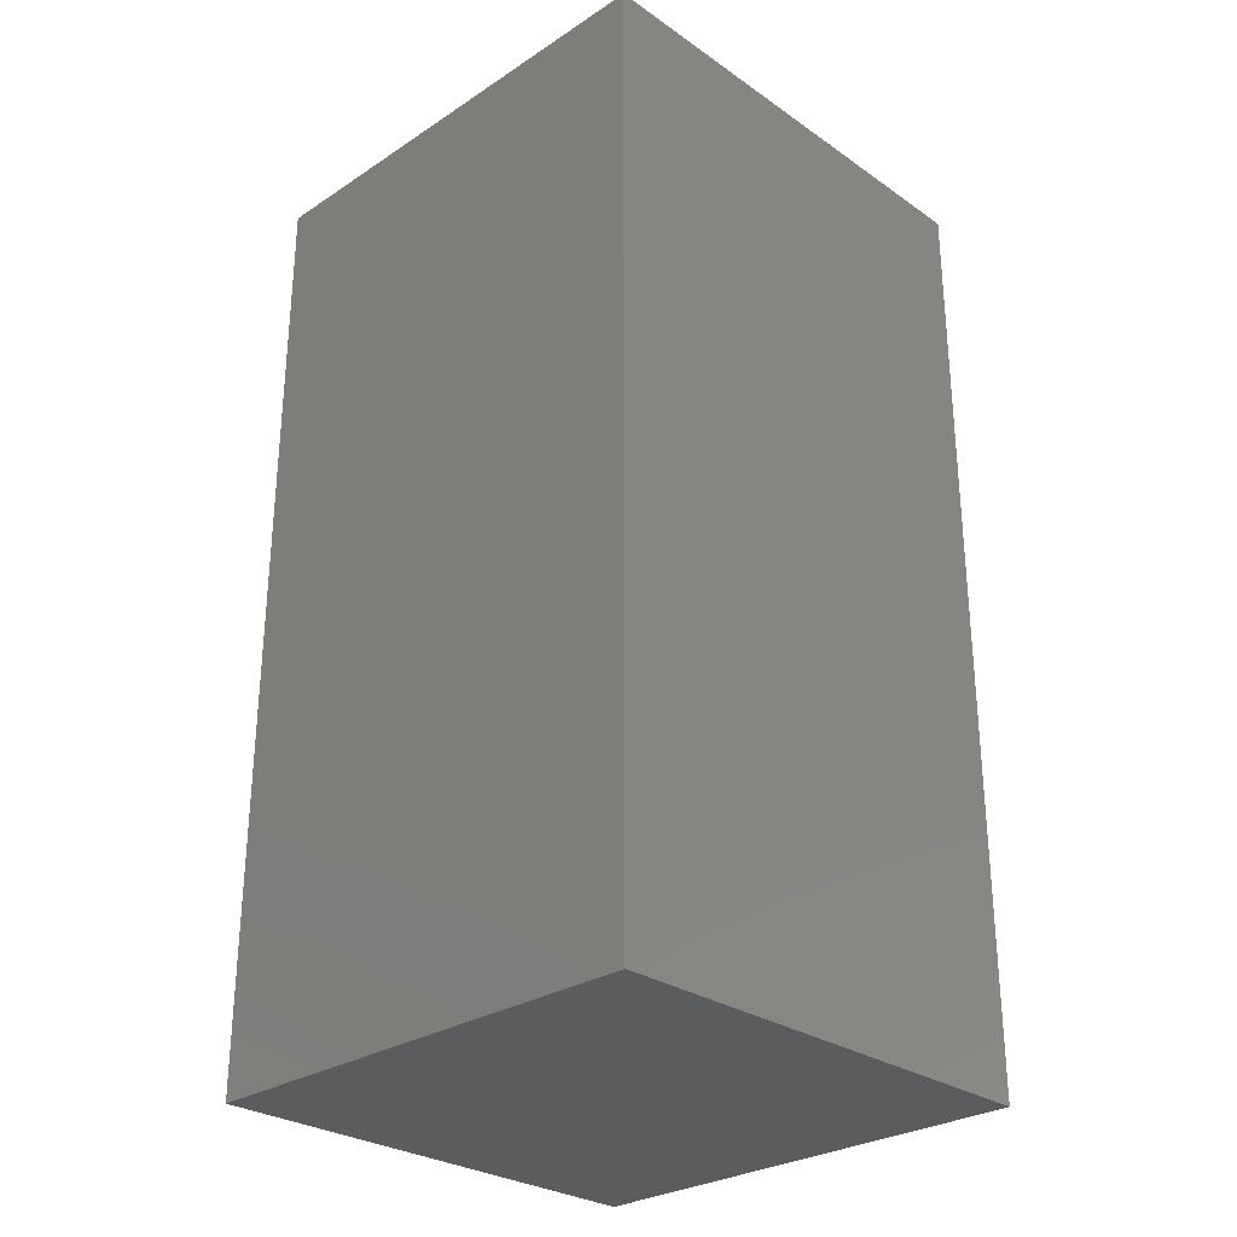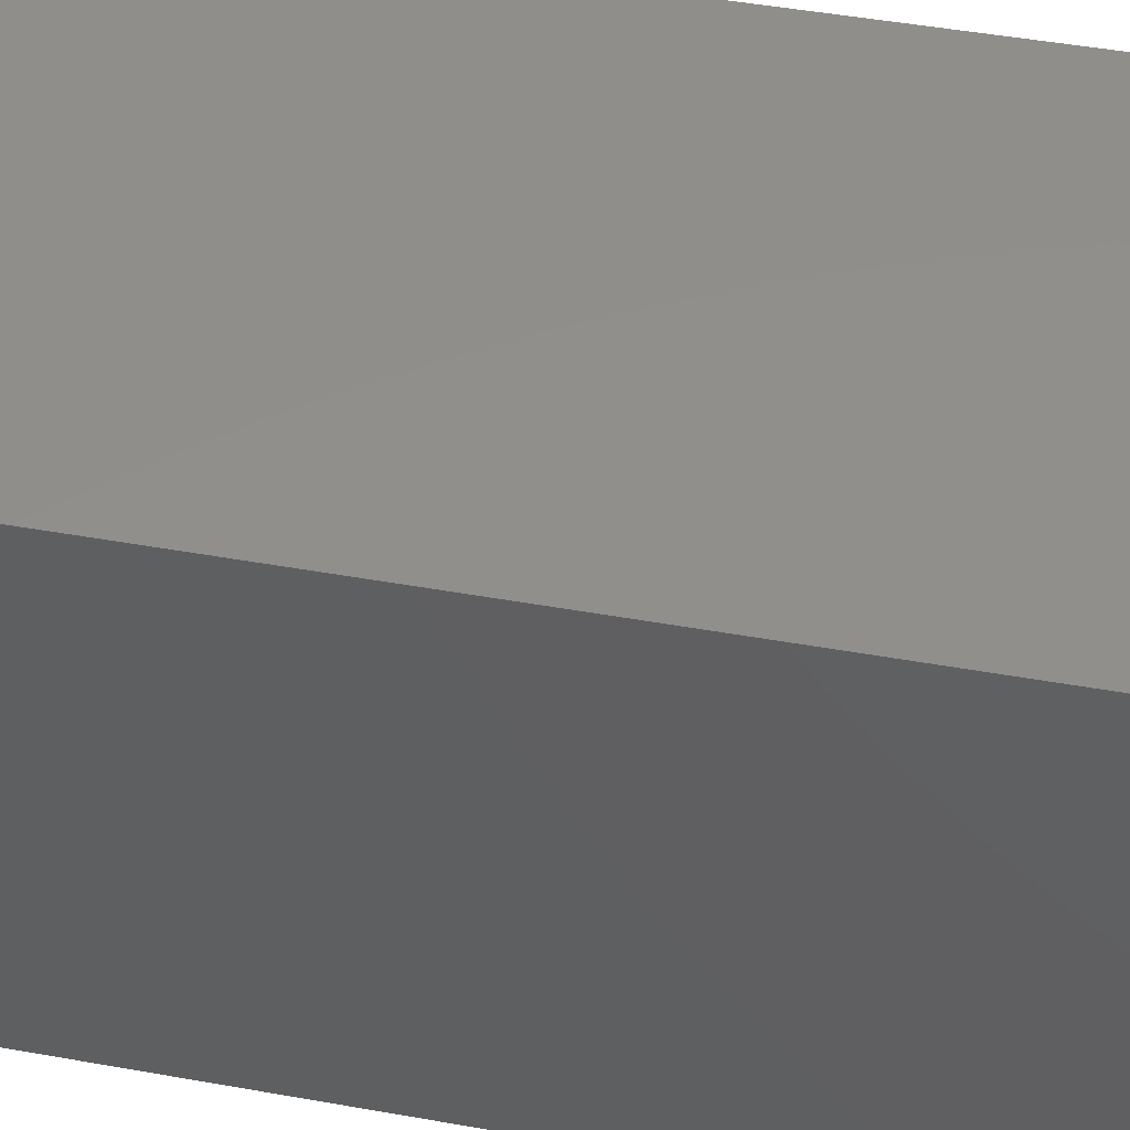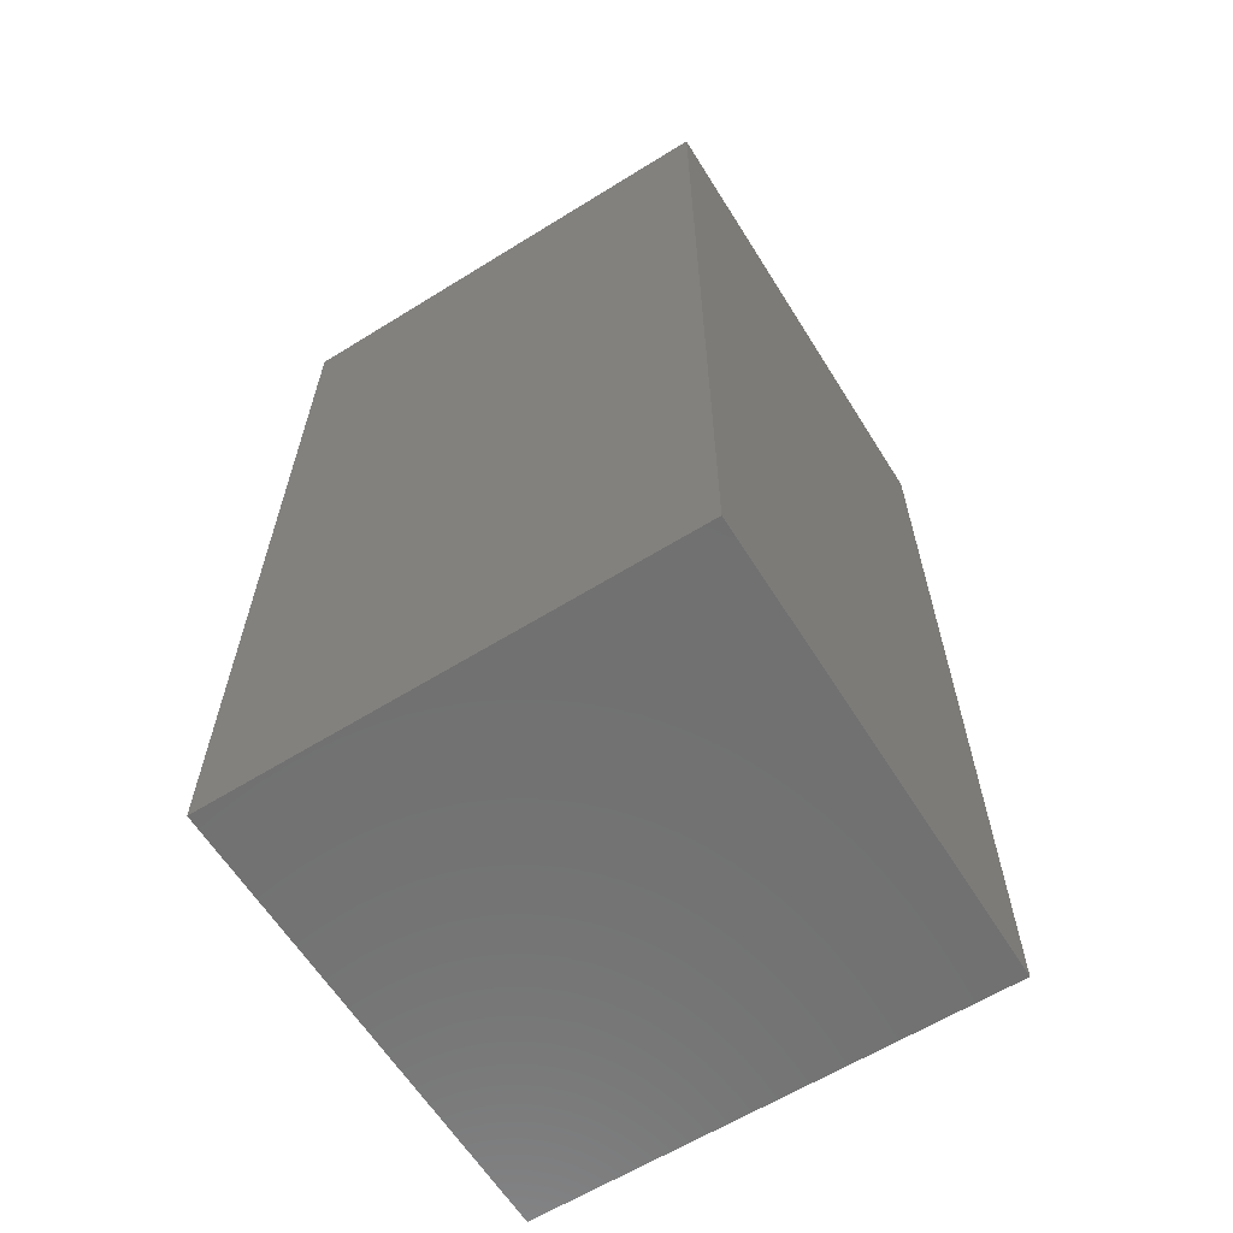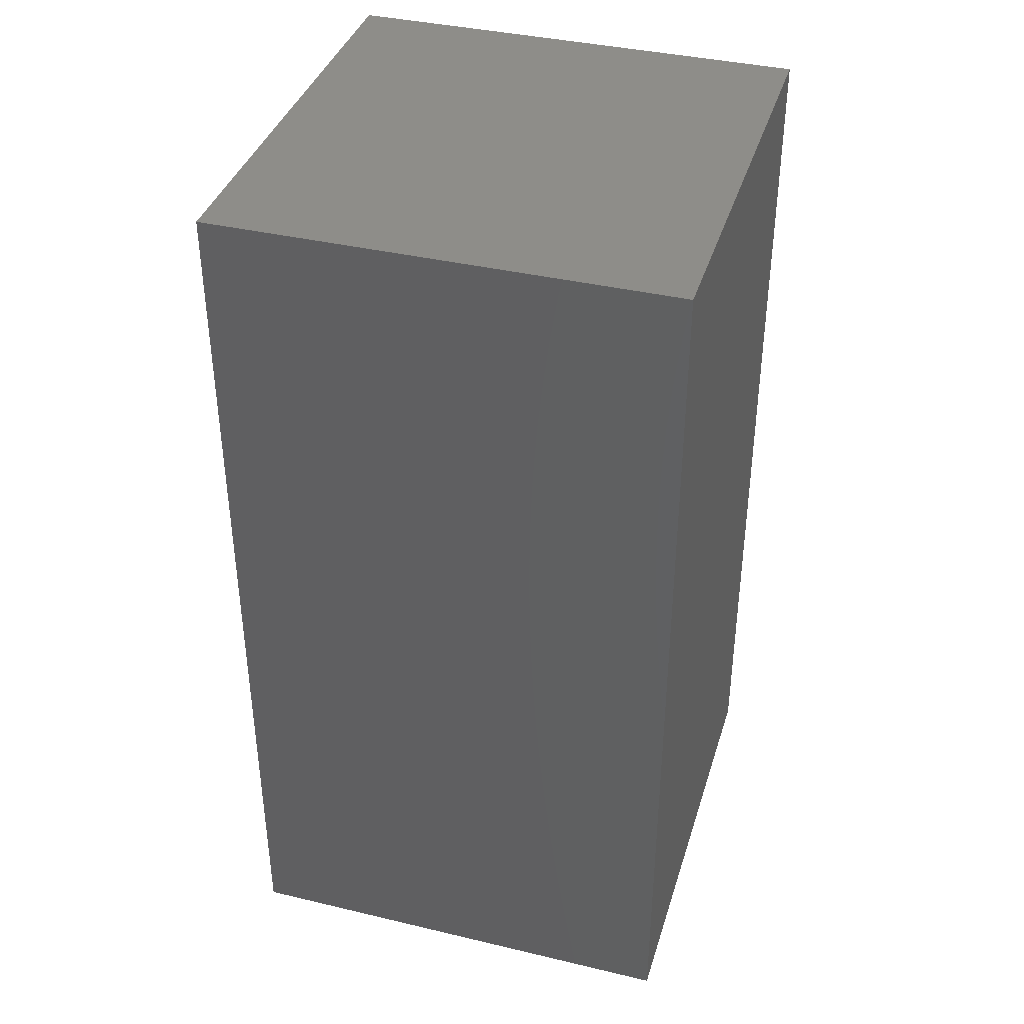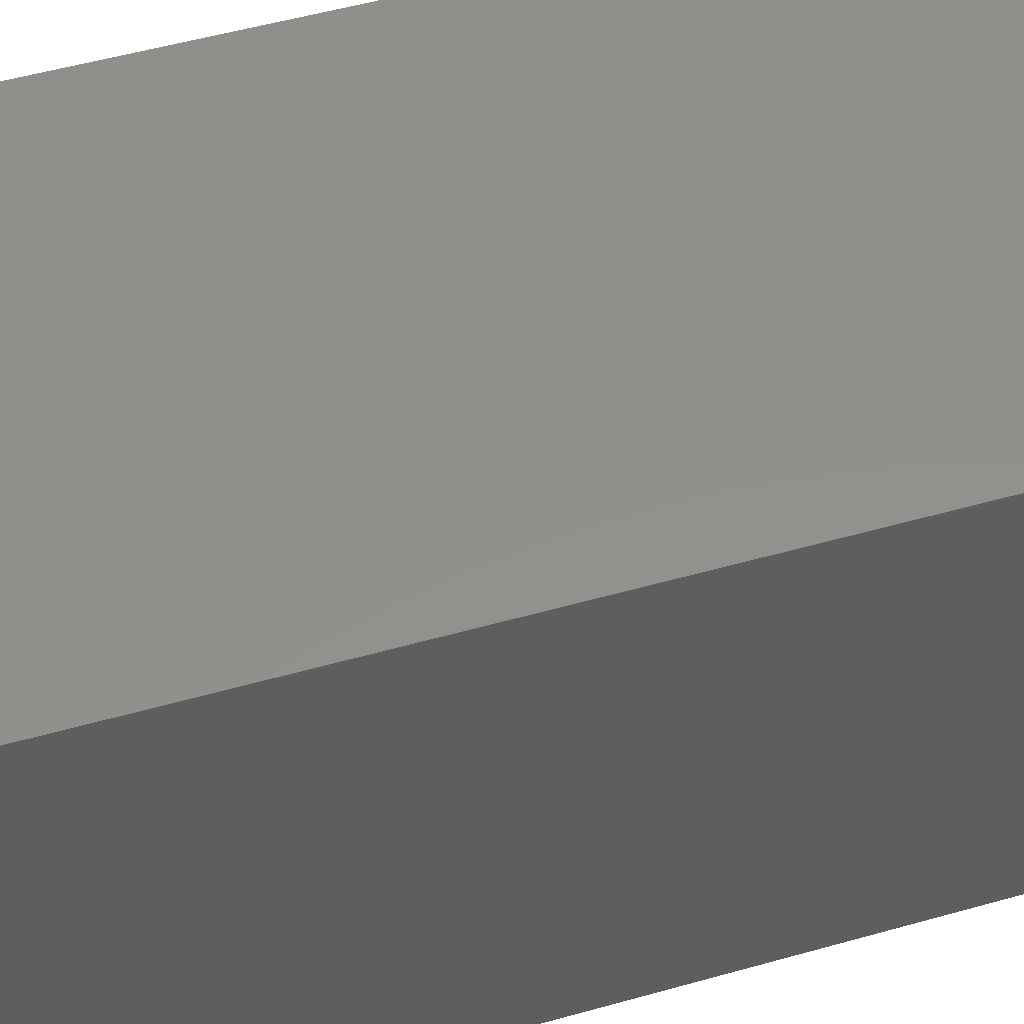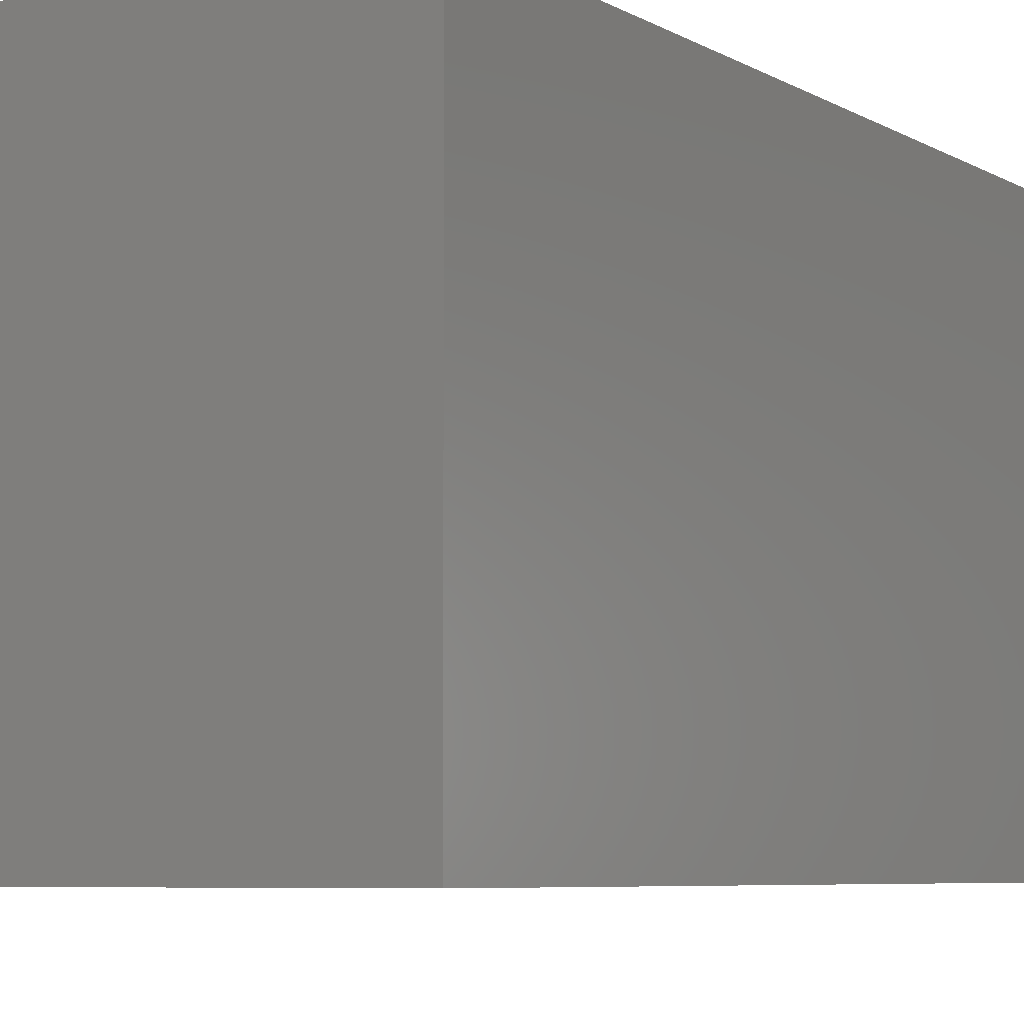
<metadata>
{"format":"stl","ext":"stl","renderer":"f3d","projection":"perspective","resolution":1024,"background":"white","views":[{"elev":-28.6,"azim":-45.8,"up":"+Y"},{"elev":48.1,"azim":101.3,"up":"+Z"},{"elev":-62.6,"azim":122.1,"up":"+Y"},{"elev":38.6,"azim":16.6,"up":"+Y"},{"elev":53.6,"azim":-106.7,"up":"+Z"},{"elev":-5.8,"azim":-149.8,"up":"+Z"}]}
</metadata>
<code>
# stl→obj: 40 verts, 76 faces
v -15.21 -31.95 0
v -15.21 -26.39 0
v 9.793 -26.39 0
v 9.793 -31.95 0
v -15.21 -20.83 0
v 9.793 -20.83 0
v -15.21 -15.28 0
v 9.793 -15.28 0
v -15.21 -9.723 0
v 9.793 -9.723 0
v -15.21 -4.167 0
v 9.793 -4.167 0
v -15.21 1.388 0
v 9.793 1.388 0
v -15.21 6.944 0
v 9.793 6.944 0
v -15.21 12.5 0
v 9.793 12.5 0
v -15.21 18.05 0
v 9.793 18.05 0
v -15.21 -31.95 25
v 9.793 -31.95 25
v 9.793 -26.39 25
v -15.21 -26.39 25
v 9.793 -20.83 25
v -15.21 -20.83 25
v 9.793 -15.28 25
v -15.21 -15.28 25
v 9.793 -9.723 25
v -15.21 -9.723 25
v 9.793 -4.167 25
v -15.21 -4.167 25
v 9.793 1.388 25
v -15.21 1.388 25
v 9.793 6.944 25
v -15.21 6.944 25
v 9.793 12.5 25
v -15.21 12.5 25
v 9.793 18.05 25
v -15.21 18.05 25
f 1 2 3
f 3 4 1
f 2 5 6
f 6 3 2
f 5 7 8
f 8 6 5
f 7 9 10
f 10 8 7
f 9 11 12
f 12 10 9
f 11 13 14
f 14 12 11
f 13 15 16
f 16 14 13
f 15 17 18
f 18 16 15
f 17 19 20
f 20 18 17
f 21 22 23
f 23 24 21
f 24 23 25
f 25 26 24
f 26 25 27
f 27 28 26
f 28 27 29
f 29 30 28
f 30 29 31
f 31 32 30
f 32 31 33
f 33 34 32
f 34 33 35
f 35 36 34
f 36 35 37
f 37 38 36
f 38 37 39
f 39 40 38
f 1 4 22
f 22 21 1
f 4 3 23
f 23 22 4
f 3 6 25
f 25 23 3
f 6 8 27
f 27 25 6
f 8 10 29
f 29 27 8
f 10 12 31
f 31 29 10
f 12 14 33
f 33 31 12
f 14 16 35
f 35 33 14
f 16 18 37
f 37 35 16
f 18 20 39
f 39 37 18
f 20 19 40
f 40 39 20
f 19 17 38
f 38 40 19
f 17 15 36
f 36 38 17
f 15 13 34
f 34 36 15
f 13 11 32
f 32 34 13
f 11 9 30
f 30 32 11
f 9 7 28
f 28 30 9
f 7 5 26
f 26 28 7
f 5 2 24
f 24 26 5
f 2 1 21
f 21 24 2

</code>
